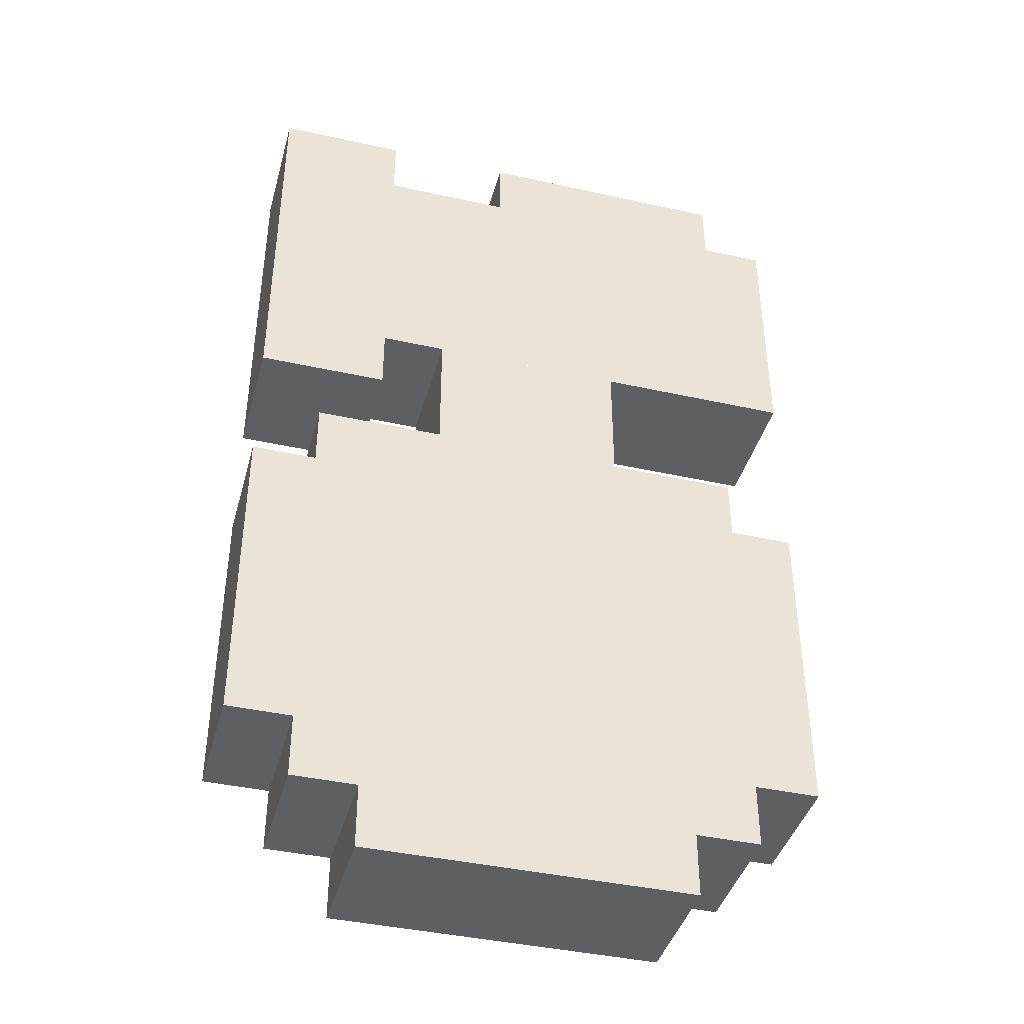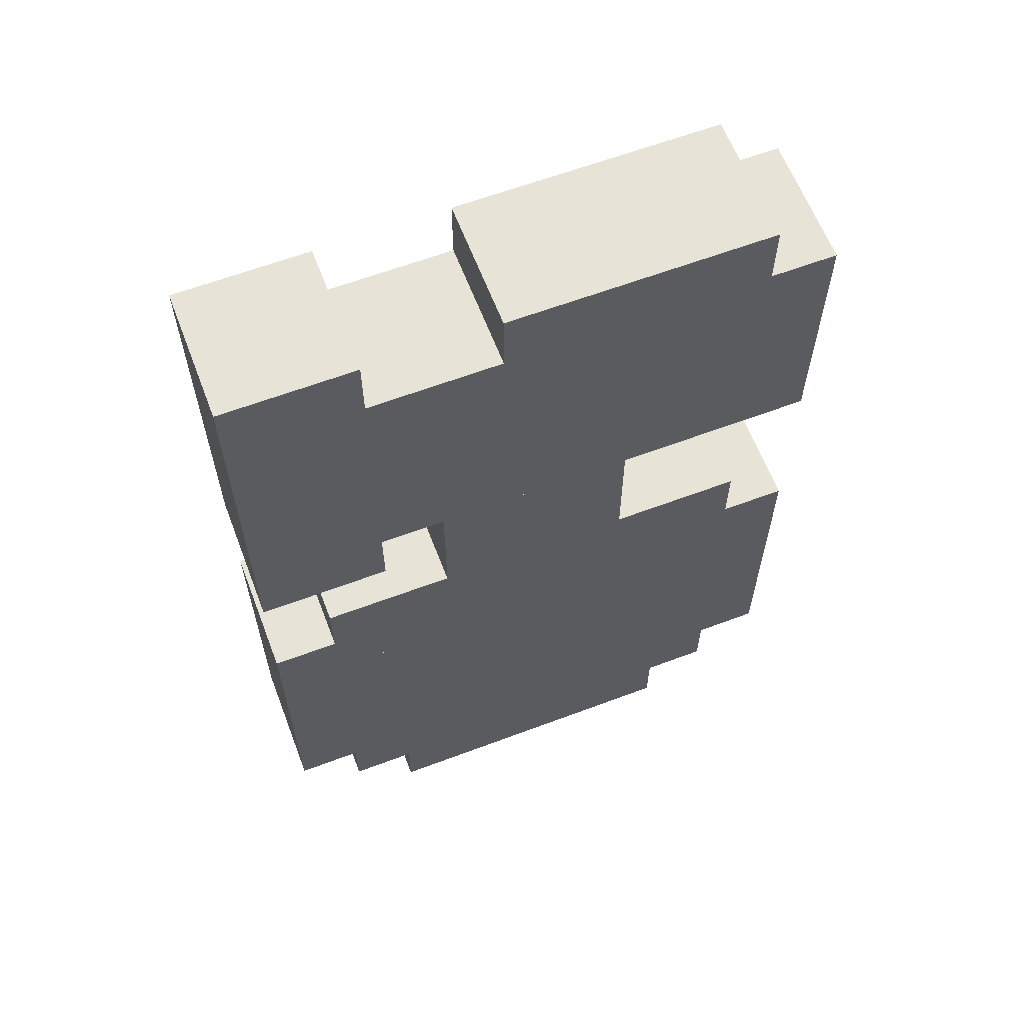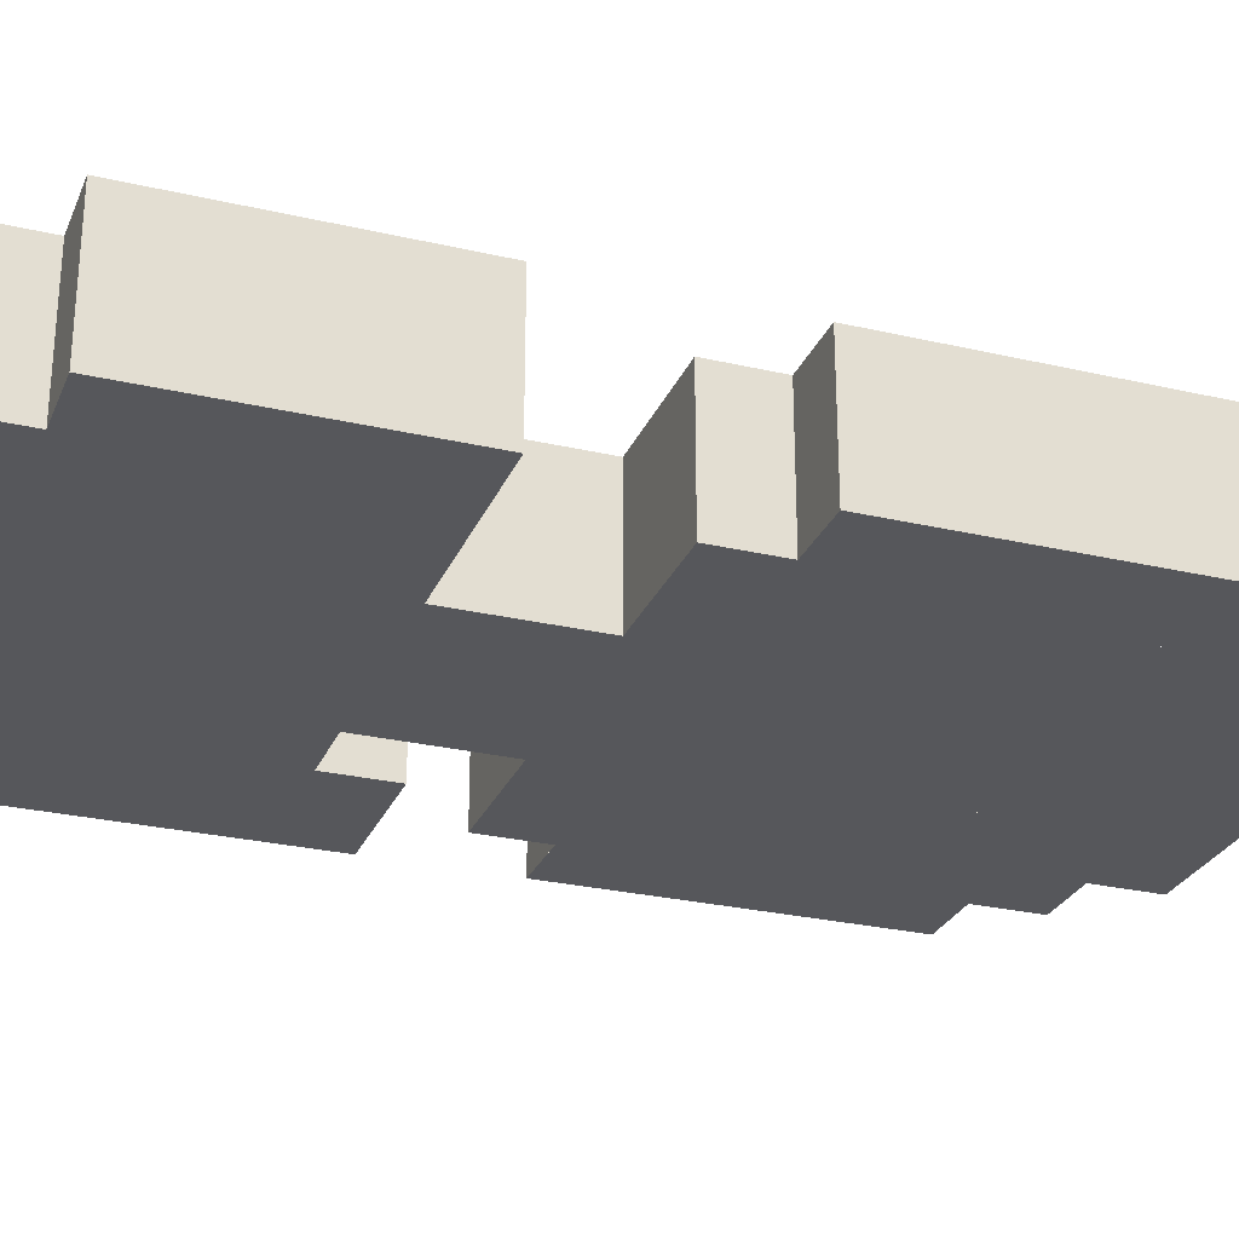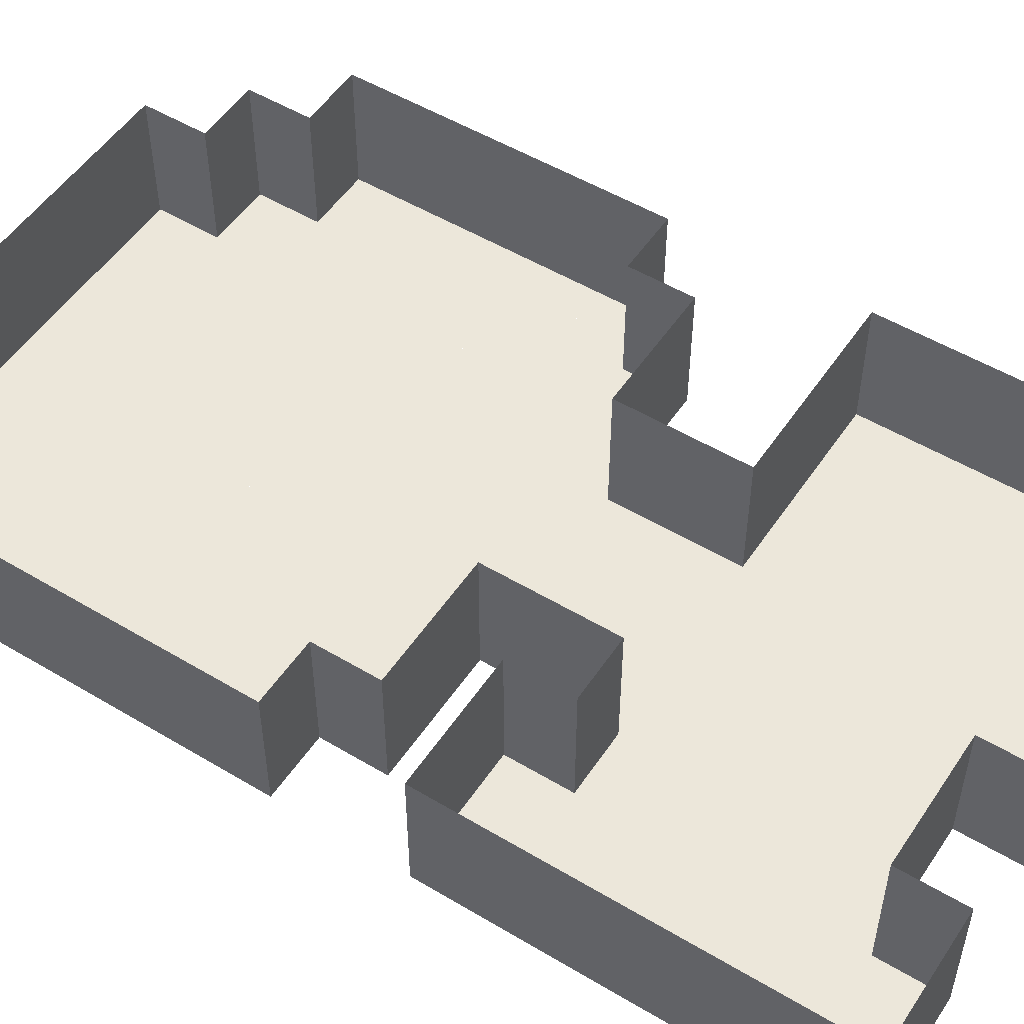
<metadata>
{"format":"obj","ext":"obj","renderer":"f3d","projection":"perspective","resolution":1024,"background":"white","views":[{"elev":-41.2,"azim":164.9,"up":"+Y"},{"elev":62.4,"azim":159.1,"up":"+Y"},{"elev":-27.4,"azim":-109.7,"up":"+Z"},{"elev":52.0,"azim":122.9,"up":"+Z"}]}
</metadata>
<code>
o 1
v -2.5 6 0
v 1.5 6 0
v -2.5 5 0
v 1.5 6 0
v 1.5 5 0
v -2.5 5 0
v 3.5 6 0
v 5.5 6 0
v 3.5 5 0
v 5.5 6 0
v 5.5 5 0
v 3.5 5 0
v -3.5 5 0
v 5.5 5 0
v -3.5 4 0
v 5.5 5 0
v 5.5 4 0
v -3.5 4 0
v -3.5 4 0
v 3.5 4 0
v -3.5 3 0
v 3.5 4 0
v 3.5 3 0
v -3.5 3 0
v 3.5 4 0
v 4.5 4 0
v 3.5 3 0
v 4.5 4 0
v 4.5 3 0
v 3.5 3 0
v 4.5 4 0
v 5.5 4 0
v 4.5 3 0
v 5.5 4 0
v 5.5 3 0
v 4.5 3 0
v -3.5 3 0
v 3.5 3 0
v -3.5 2 0
v 3.5 3 0
v 3.5 2 0
v -3.5 2 0
v 3.5 3 0
v 4.5 3 0
v 3.5 2 0
v 4.5 3 0
v 4.5 2 0
v 3.5 2 0
v 4.5 3 0
v 5.5 3 0
v 4.5 2 0
v 5.5 3 0
v 5.5 2 0
v 4.5 2 0
v -3.5 2 0
v 5.5 2 0
v -3.5 1 0
v 5.5 2 0
v 5.5 1 0
v -3.5 1 0
v -0.5 1 0
v 2.5 1 0
v -0.5 0 0
v 2.5 1 0
v 2.5 0 0
v -0.5 0 0
v 3.5 1 0
v 5.5 1 0
v 3.5 0 0
v 5.5 1 0
v 5.5 0 0
v 3.5 0 0
v -0.5 0 0
v 2.5 0 0
v -0.5 -1 0
v 2.5 0 0
v 2.5 -1 0
v -0.5 -1 0
v -2.5 -1 0
v -1.5 -1 0
v -2.5 -2 0
v -1.5 -1 0
v -1.5 -2 0
v -2.5 -2 0
v -1.5 -1 0
v 0.5 -1 0
v -1.5 -2 0
v 0.5 -1 0
v 0.5 -2 0
v -1.5 -2 0
v 0.5 -1 0
v 1.5 -1 0
v 0.5 -2 0
v 1.5 -1 0
v 1.5 -2 0
v 0.5 -2 0
v 1.5 -1 0
v 3.5 -1 0
v 1.5 -2 0
v 3.5 -1 0
v 3.5 -2 0
v 1.5 -2 0
v 3.5 -1 0
v 4.5 -1 0
v 3.5 -2 0
v 4.5 -1 0
v 4.5 -2 0
v 3.5 -2 0
v -3.5 -2 0
v 5.5 -2 0
v -3.5 -3 0
v 5.5 -2 0
v 5.5 -3 0
v -3.5 -3 0
v -3.5 -3 0
v -2.5 -3 0
v -3.5 -4 0
v -2.5 -3 0
v -2.5 -4 0
v -3.5 -4 0
v -2.5 -3 0
v -0.5 -3 0
v -2.5 -4 0
v -0.5 -3 0
v -0.5 -4 0
v -2.5 -4 0
v -0.5 -3 0
v 0.5 -3 0
v -0.5 -4 0
v 0.5 -3 0
v 0.5 -4 0
v -0.5 -4 0
v 0.5 -3 0
v 1.5 -3 0
v 0.5 -4 0
v 1.5 -3 0
v 1.5 -4 0
v 0.5 -4 0
v 1.5 -3 0
v 2.5 -3 0
v 1.5 -4 0
v 2.5 -3 0
v 2.5 -4 0
v 1.5 -4 0
v 2.5 -3 0
v 4.5 -3 0
v 2.5 -4 0
v 4.5 -3 0
v 4.5 -4 0
v 2.5 -4 0
v 4.5 -3 0
v 5.5 -3 0
v 4.5 -4 0
v 5.5 -3 0
v 5.5 -4 0
v 4.5 -4 0
v -3.5 -4 0
v 0.5 -4 0
v -3.5 -5 0
v 0.5 -4 0
v 0.5 -5 0
v -3.5 -5 0
v 0.5 -4 0
v 1.5 -4 0
v 0.5 -5 0
v 1.5 -4 0
v 1.5 -5 0
v 0.5 -5 0
v 1.5 -4 0
v 5.5 -4 0
v 1.5 -5 0
v 5.5 -4 0
v 5.5 -5 0
v 1.5 -5 0
v -3.5 -5 0
v -2.5 -5 0
v -3.5 -6 0
v -2.5 -5 0
v -2.5 -6 0
v -3.5 -6 0
v -2.5 -5 0
v -0.5 -5 0
v -2.5 -6 0
v -0.5 -5 0
v -0.5 -6 0
v -2.5 -6 0
v -0.5 -5 0
v 2.5 -5 0
v -0.5 -6 0
v 2.5 -5 0
v 2.5 -6 0
v -0.5 -6 0
v 2.5 -5 0
v 4.5 -5 0
v 2.5 -6 0
v 4.5 -5 0
v 4.5 -6 0
v 2.5 -6 0
v 4.5 -5 0
v 5.5 -5 0
v 4.5 -6 0
v 5.5 -5 0
v 5.5 -6 0
v 4.5 -6 0
v -3.5 -6 0
v 5.5 -6 0
v -3.5 -7 0
v 5.5 -6 0
v 5.5 -7 0
v -3.5 -7 0
v -2.5 -7 0
v 4.5 -7 0
v -2.5 -8 0
v 4.5 -7 0
v 4.5 -8 0
v -2.5 -8 0
v -1.5 -8 0
v -0.5 -8 0
v -1.5 -9 0
v -0.5 -8 0
v -0.5 -9 0
v -1.5 -9 0
v -0.5 -8 0
v 0.5 -8 0
v -0.5 -9 0
v 0.5 -8 0
v 0.5 -9 0
v -0.5 -9 0
v 0.5 -8 0
v 1.5 -8 0
v 0.5 -9 0
v 1.5 -8 0
v 1.5 -9 0
v 0.5 -9 0
v 1.5 -8 0
v 2.5 -8 0
v 1.5 -9 0
v 2.5 -8 0
v 2.5 -9 0
v 1.5 -9 0
v 2.5 -8 0
v 3.5 -8 0
v 2.5 -9 0
v 3.5 -8 0
v 3.5 -9 0
v 2.5 -9 0
v -2.5 5 0
v -2.5 5 2
v -2.5 6 0
v -2.5 5 2
v -2.5 6 2
v -2.5 6 0
v 3.5 5 0
v 3.5 5 2
v 3.5 6 0
v 3.5 5 2
v 3.5 6 2
v 3.5 6 0
v -3.5 4 0
v -3.5 4 2
v -3.5 5 0
v -3.5 4 2
v -3.5 5 2
v -3.5 5 0
v -3.5 3 0
v -3.5 3 2
v -3.5 4 0
v -3.5 3 2
v -3.5 4 2
v -3.5 4 0
v -3.5 2 0
v -3.5 2 2
v -3.5 3 0
v -3.5 2 2
v -3.5 3 2
v -3.5 3 0
v -3.5 1 0
v -3.5 1 2
v -3.5 2 0
v -3.5 1 2
v -3.5 2 2
v -3.5 2 0
v -0.5 0 0
v -0.5 0 2
v -0.5 1 0
v -0.5 0 2
v -0.5 1 2
v -0.5 1 0
v 3.5 0 0
v 3.5 0 2
v 3.5 1 0
v 3.5 0 2
v 3.5 1 2
v 3.5 1 0
v -0.5 -1 0
v -0.5 -1 2
v -0.5 0 0
v -0.5 -1 2
v -0.5 0 2
v -0.5 0 0
v -2.5 -2 0
v -2.5 -2 2
v -2.5 -1 0
v -2.5 -2 2
v -2.5 -1 2
v -2.5 -1 0
v -3.5 -3 0
v -3.5 -3 2
v -3.5 -2 0
v -3.5 -3 2
v -3.5 -2 2
v -3.5 -2 0
v -3.5 -4 0
v -3.5 -4 2
v -3.5 -3 0
v -3.5 -4 2
v -3.5 -3 2
v -3.5 -3 0
v -3.5 -5 0
v -3.5 -5 2
v -3.5 -4 0
v -3.5 -5 2
v -3.5 -4 2
v -3.5 -4 0
v -3.5 -6 0
v -3.5 -6 2
v -3.5 -5 0
v -3.5 -6 2
v -3.5 -5 2
v -3.5 -5 0
v -3.5 -7 0
v -3.5 -7 2
v -3.5 -6 0
v -3.5 -7 2
v -3.5 -6 2
v -3.5 -6 0
v -2.5 -8 0
v -2.5 -8 2
v -2.5 -7 0
v -2.5 -8 2
v -2.5 -7 2
v -2.5 -7 0
v -1.5 -9 0
v -1.5 -9 2
v -1.5 -8 0
v -1.5 -9 2
v -1.5 -8 2
v -1.5 -8 0
v 1.5 6 0
v 1.5 6 2
v 1.5 5 0
v 1.5 6 2
v 1.5 5 2
v 1.5 5 0
v 5.5 6 0
v 5.5 6 2
v 5.5 5 0
v 5.5 6 2
v 5.5 5 2
v 5.5 5 0
v 5.5 5 0
v 5.5 5 2
v 5.5 4 0
v 5.5 5 2
v 5.5 4 2
v 5.5 4 0
v 5.5 4 0
v 5.5 4 2
v 5.5 3 0
v 5.5 4 2
v 5.5 3 2
v 5.5 3 0
v 5.5 3 0
v 5.5 3 2
v 5.5 2 0
v 5.5 3 2
v 5.5 2 2
v 5.5 2 0
v 5.5 2 0
v 5.5 2 2
v 5.5 1 0
v 5.5 2 2
v 5.5 1 2
v 5.5 1 0
v 2.5 1 0
v 2.5 1 2
v 2.5 0 0
v 2.5 1 2
v 2.5 0 2
v 2.5 0 0
v 5.5 1 0
v 5.5 1 2
v 5.5 0 0
v 5.5 1 2
v 5.5 0 2
v 5.5 0 0
v 2.5 0 0
v 2.5 0 2
v 2.5 -1 0
v 2.5 0 2
v 2.5 -1 2
v 2.5 -1 0
v 4.5 -1 0
v 4.5 -1 2
v 4.5 -2 0
v 4.5 -1 2
v 4.5 -2 2
v 4.5 -2 0
v 5.5 -2 0
v 5.5 -2 2
v 5.5 -3 0
v 5.5 -2 2
v 5.5 -3 2
v 5.5 -3 0
v 5.5 -3 0
v 5.5 -3 2
v 5.5 -4 0
v 5.5 -3 2
v 5.5 -4 2
v 5.5 -4 0
v 5.5 -4 0
v 5.5 -4 2
v 5.5 -5 0
v 5.5 -4 2
v 5.5 -5 2
v 5.5 -5 0
v 5.5 -5 0
v 5.5 -5 2
v 5.5 -6 0
v 5.5 -5 2
v 5.5 -6 2
v 5.5 -6 0
v 5.5 -6 0
v 5.5 -6 2
v 5.5 -7 0
v 5.5 -6 2
v 5.5 -7 2
v 5.5 -7 0
v 4.5 -7 0
v 4.5 -7 2
v 4.5 -8 0
v 4.5 -7 2
v 4.5 -8 2
v 4.5 -8 0
v 3.5 -8 0
v 3.5 -8 2
v 3.5 -9 0
v 3.5 -8 2
v 3.5 -9 2
v 3.5 -9 0
v -3.5 5 0
v -3.5 5 2
v -2.5 5 0
v -3.5 5 2
v -2.5 5 2
v -2.5 5 0
v -3.5 -2 0
v -3.5 -2 2
v -2.5 -2 0
v -3.5 -2 2
v -2.5 -2 2
v -2.5 -2 0
v -2.5 6 0
v -2.5 6 2
v -1.5 6 0
v -2.5 6 2
v -1.5 6 2
v -1.5 6 0
v -2.5 -1 0
v -2.5 -1 2
v -1.5 -1 0
v -2.5 -1 2
v -1.5 -1 2
v -1.5 -1 0
v -1.5 6 0
v -1.5 6 2
v -0.5 6 0
v -1.5 6 2
v -0.5 6 2
v -0.5 6 0
v -1.5 -1 0
v -1.5 -1 2
v -0.5 -1 0
v -1.5 -1 2
v -0.5 -1 2
v -0.5 -1 0
v -0.5 6 0
v -0.5 6 2
v 0.5 6 0
v -0.5 6 2
v 0.5 6 2
v 0.5 6 0
v 0.5 6 0
v 0.5 6 2
v 1.5 6 0
v 0.5 6 2
v 1.5 6 2
v 1.5 6 0
v 1.5 5 0
v 1.5 5 2
v 2.5 5 0
v 1.5 5 2
v 2.5 5 2
v 2.5 5 0
v 2.5 5 0
v 2.5 5 2
v 3.5 5 0
v 2.5 5 2
v 3.5 5 2
v 3.5 5 0
v 2.5 -1 0
v 2.5 -1 2
v 3.5 -1 0
v 2.5 -1 2
v 3.5 -1 2
v 3.5 -1 0
v 3.5 6 0
v 3.5 6 2
v 4.5 6 0
v 3.5 6 2
v 4.5 6 2
v 4.5 6 0
v 3.5 -1 0
v 3.5 -1 2
v 4.5 -1 0
v 3.5 -1 2
v 4.5 -1 2
v 4.5 -1 0
v 4.5 6 0
v 4.5 6 2
v 5.5 6 0
v 4.5 6 2
v 5.5 6 2
v 5.5 6 0
v 4.5 -2 0
v 4.5 -2 2
v 5.5 -2 0
v 4.5 -2 2
v 5.5 -2 2
v 5.5 -2 0
v -2.5 1 0
v -2.5 1 2
v -3.5 1 0
v -2.5 1 2
v -3.5 1 2
v -3.5 1 0
v -2.5 -7 0
v -2.5 -7 2
v -3.5 -7 0
v -2.5 -7 2
v -3.5 -7 2
v -3.5 -7 0
v -1.5 1 0
v -1.5 1 2
v -2.5 1 0
v -1.5 1 2
v -2.5 1 2
v -2.5 1 0
v -1.5 -8 0
v -1.5 -8 2
v -2.5 -8 0
v -1.5 -8 2
v -2.5 -8 2
v -2.5 -8 0
v -0.5 1 0
v -0.5 1 2
v -1.5 1 0
v -0.5 1 2
v -1.5 1 2
v -1.5 1 0
v -0.5 -9 0
v -0.5 -9 2
v -1.5 -9 0
v -0.5 -9 2
v -1.5 -9 2
v -1.5 -9 0
v 0.5 -9 0
v 0.5 -9 2
v -0.5 -9 0
v 0.5 -9 2
v -0.5 -9 2
v -0.5 -9 0
v 1.5 -9 0
v 1.5 -9 2
v 0.5 -9 0
v 1.5 -9 2
v 0.5 -9 2
v 0.5 -9 0
v 2.5 -9 0
v 2.5 -9 2
v 1.5 -9 0
v 2.5 -9 2
v 1.5 -9 2
v 1.5 -9 0
v 3.5 1 0
v 3.5 1 2
v 2.5 1 0
v 3.5 1 2
v 2.5 1 2
v 2.5 1 0
v 3.5 -9 0
v 3.5 -9 2
v 2.5 -9 0
v 3.5 -9 2
v 2.5 -9 2
v 2.5 -9 0
v 4.5 0 0
v 4.5 0 2
v 3.5 0 0
v 4.5 0 2
v 3.5 0 2
v 3.5 0 0
v 4.5 -8 0
v 4.5 -8 2
v 3.5 -8 0
v 4.5 -8 2
v 3.5 -8 2
v 3.5 -8 0
v 5.5 0 0
v 5.5 0 2
v 4.5 0 0
v 5.5 0 2
v 4.5 0 2
v 4.5 0 0
v 5.5 -7 0
v 5.5 -7 2
v 4.5 -7 0
v 5.5 -7 2
v 4.5 -7 2
v 4.5 -7 0
f 1 2 3
f 4 5 6
f 7 8 9
f 10 11 12
f 13 14 15
f 16 17 18
f 19 20 21
f 22 23 24
f 25 26 27
f 28 29 30
f 31 32 33
f 34 35 36
f 37 38 39
f 40 41 42
f 43 44 45
f 46 47 48
f 49 50 51
f 52 53 54
f 55 56 57
f 58 59 60
f 61 62 63
f 64 65 66
f 67 68 69
f 70 71 72
f 73 74 75
f 76 77 78
f 79 80 81
f 82 83 84
f 85 86 87
f 88 89 90
f 91 92 93
f 94 95 96
f 97 98 99
f 100 101 102
f 103 104 105
f 106 107 108
f 109 110 111
f 112 113 114
f 115 116 117
f 118 119 120
f 121 122 123
f 124 125 126
f 127 128 129
f 130 131 132
f 133 134 135
f 136 137 138
f 139 140 141
f 142 143 144
f 145 146 147
f 148 149 150
f 151 152 153
f 154 155 156
f 157 158 159
f 160 161 162
f 163 164 165
f 166 167 168
f 169 170 171
f 172 173 174
f 175 176 177
f 178 179 180
f 181 182 183
f 184 185 186
f 187 188 189
f 190 191 192
f 193 194 195
f 196 197 198
f 199 200 201
f 202 203 204
f 205 206 207
f 208 209 210
f 211 212 213
f 214 215 216
f 217 218 219
f 220 221 222
f 223 224 225
f 226 227 228
f 229 230 231
f 232 233 234
f 235 236 237
f 238 239 240
f 241 242 243
f 244 245 246
f 247 248 249
f 250 251 252
f 253 254 255
f 256 257 258
f 259 260 261
f 262 263 264
f 265 266 267
f 268 269 270
f 271 272 273
f 274 275 276
f 277 278 279
f 280 281 282
f 283 284 285
f 286 287 288
f 289 290 291
f 292 293 294
f 295 296 297
f 298 299 300
f 301 302 303
f 304 305 306
f 307 308 309
f 310 311 312
f 313 314 315
f 316 317 318
f 319 320 321
f 322 323 324
f 325 326 327
f 328 329 330
f 331 332 333
f 334 335 336
f 337 338 339
f 340 341 342
f 343 344 345
f 346 347 348
f 349 350 351
f 352 353 354
f 355 356 357
f 358 359 360
f 361 362 363
f 364 365 366
f 367 368 369
f 370 371 372
f 373 374 375
f 376 377 378
f 379 380 381
f 382 383 384
f 385 386 387
f 388 389 390
f 391 392 393
f 394 395 396
f 397 398 399
f 400 401 402
f 403 404 405
f 406 407 408
f 409 410 411
f 412 413 414
f 415 416 417
f 418 419 420
f 421 422 423
f 424 425 426
f 427 428 429
f 430 431 432
f 433 434 435
f 436 437 438
f 439 440 441
f 442 443 444
f 445 446 447
f 448 449 450
f 451 452 453
f 454 455 456
f 457 458 459
f 460 461 462
f 463 464 465
f 466 467 468
f 469 470 471
f 472 473 474
f 475 476 477
f 478 479 480
f 481 482 483
f 484 485 486
f 487 488 489
f 490 491 492
f 493 494 495
f 496 497 498
f 499 500 501
f 502 503 504
f 505 506 507
f 508 509 510
f 511 512 513
f 514 515 516
f 517 518 519
f 520 521 522
f 523 524 525
f 526 527 528
f 529 530 531
f 532 533 534
f 535 536 537
f 538 539 540
f 541 542 543
f 544 545 546
f 547 548 549
f 550 551 552
f 553 554 555
f 556 557 558
f 559 560 561
f 562 563 564
f 565 566 567
f 568 569 570
f 571 572 573
f 574 575 576
f 577 578 579
f 580 581 582
f 583 584 585
f 586 587 588
f 589 590 591
f 592 593 594
f 595 596 597
f 598 599 600
f 601 602 603
f 604 605 606
f 607 608 609
f 610 611 612
f 613 614 615
f 616 617 618
f 619 620 621
f 622 623 624
f 625 626 627
f 628 629 630

</code>
